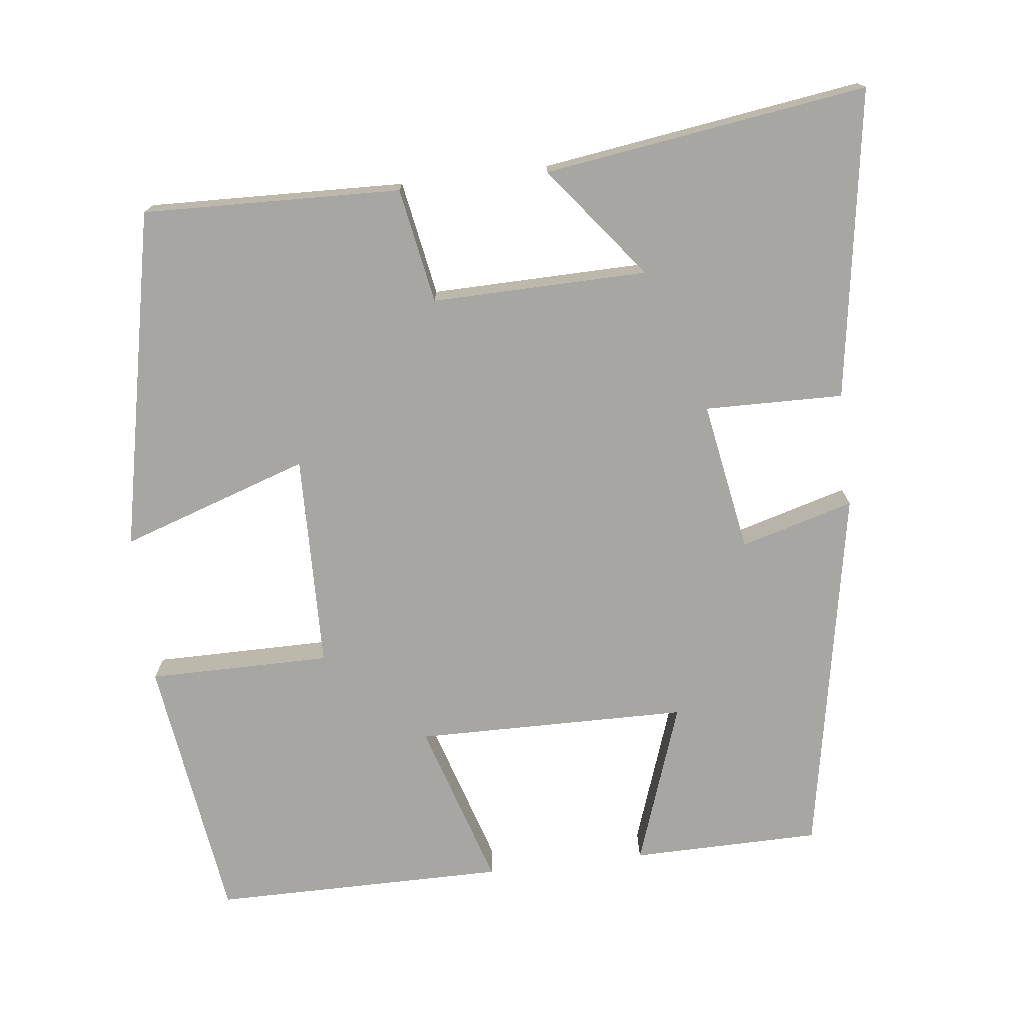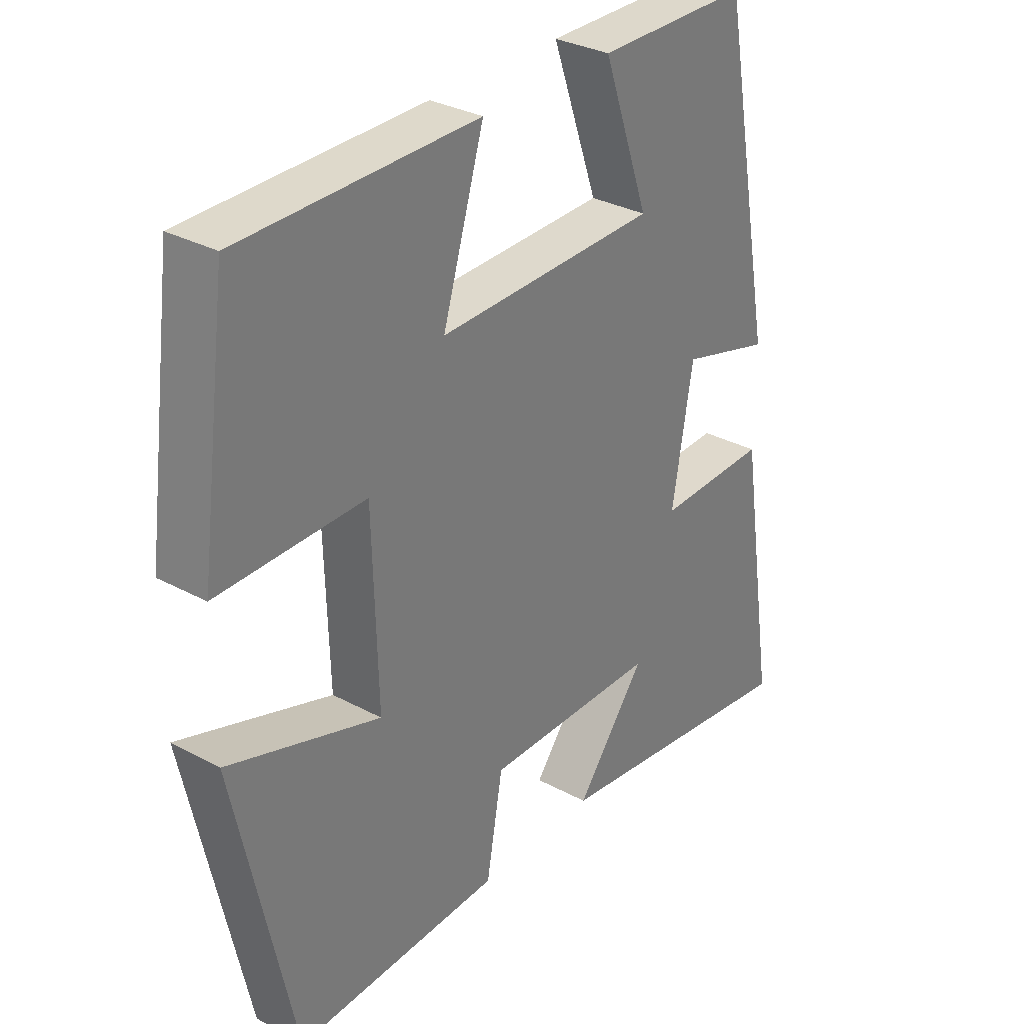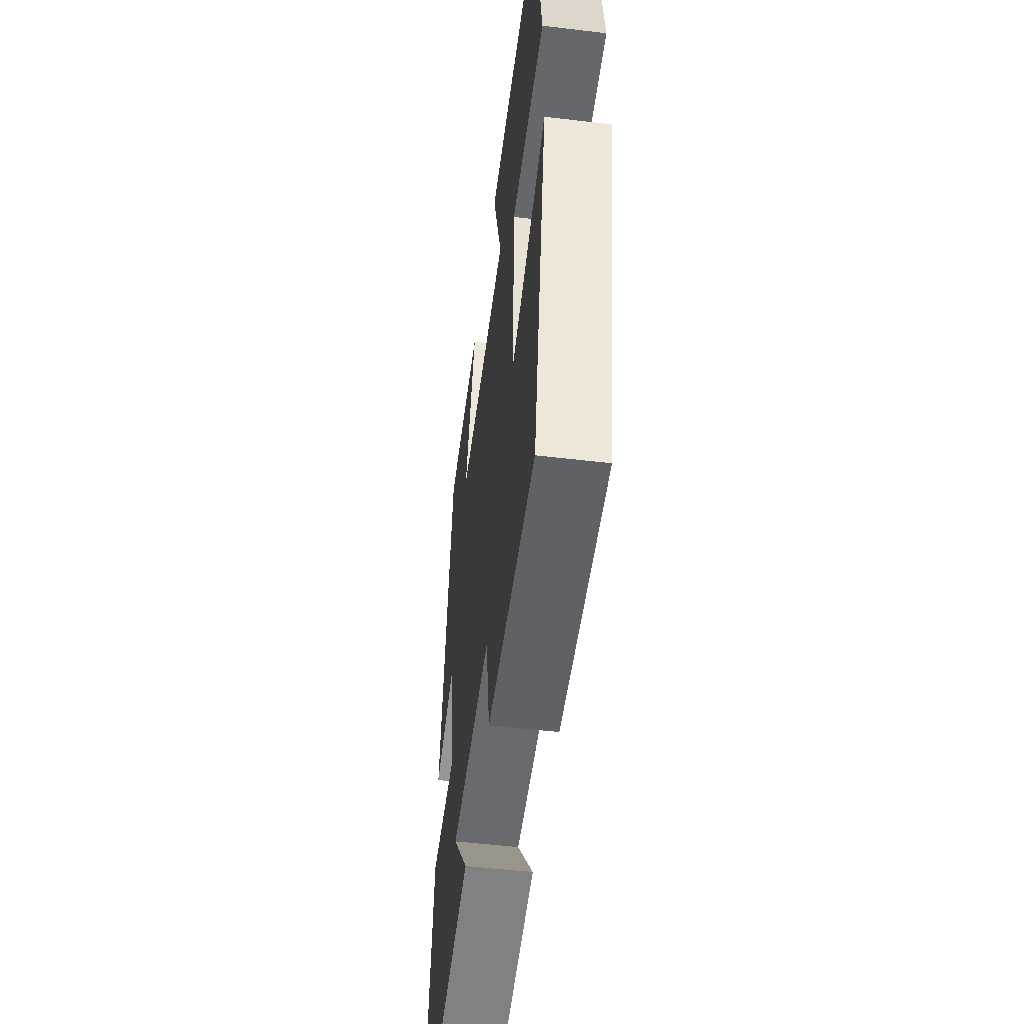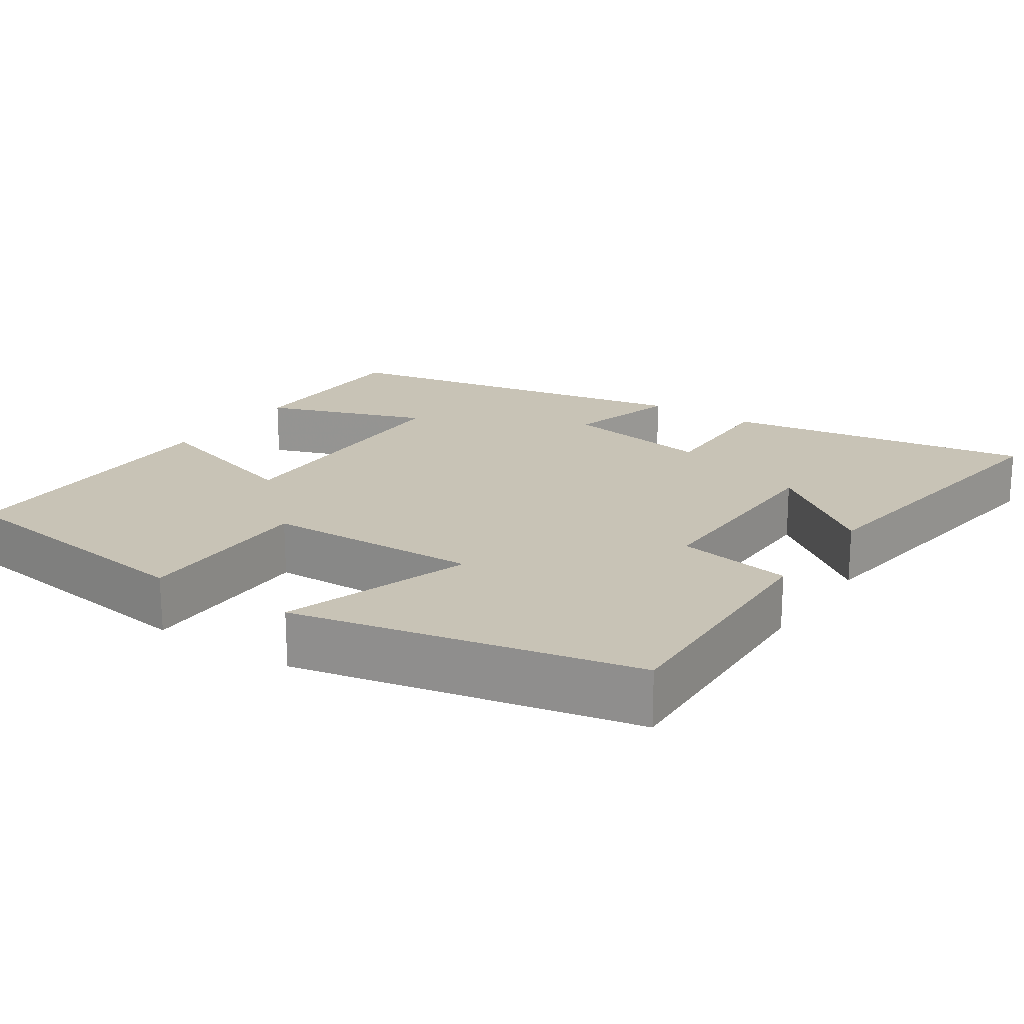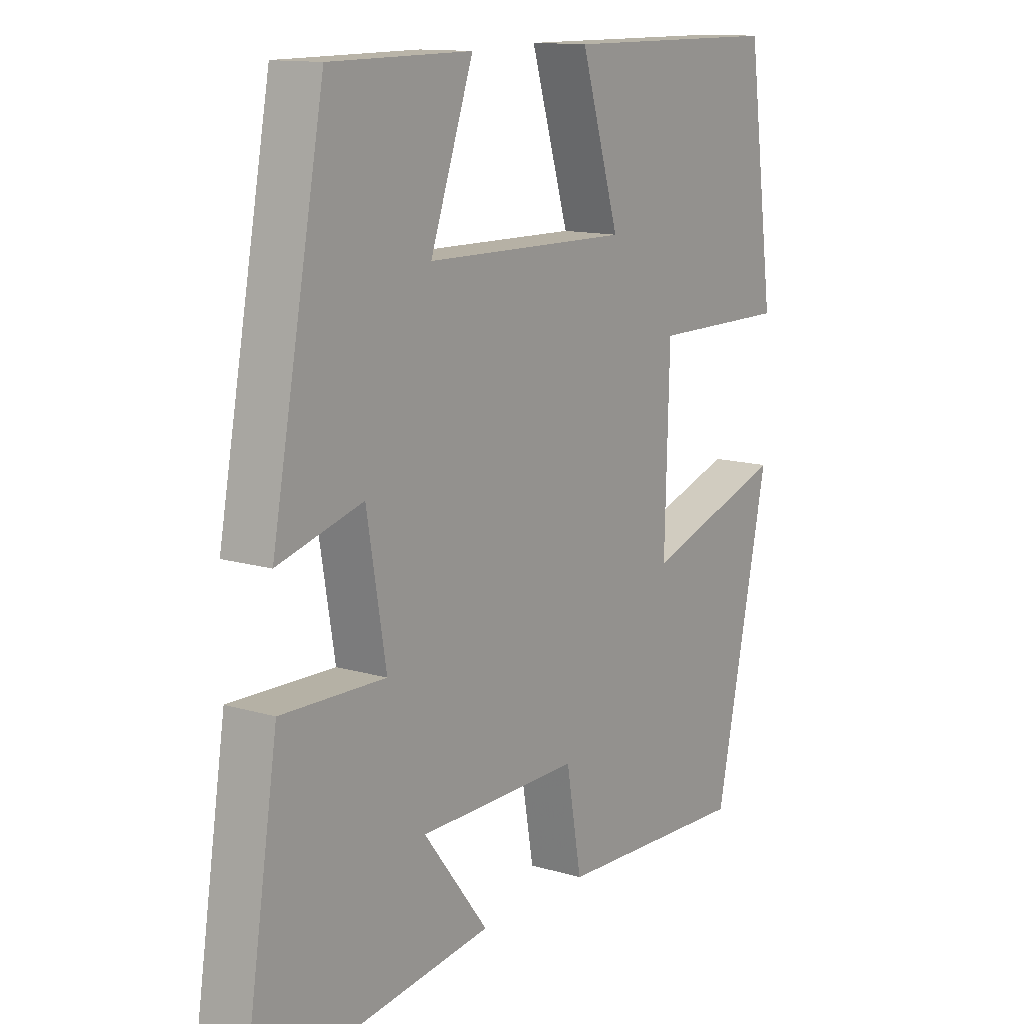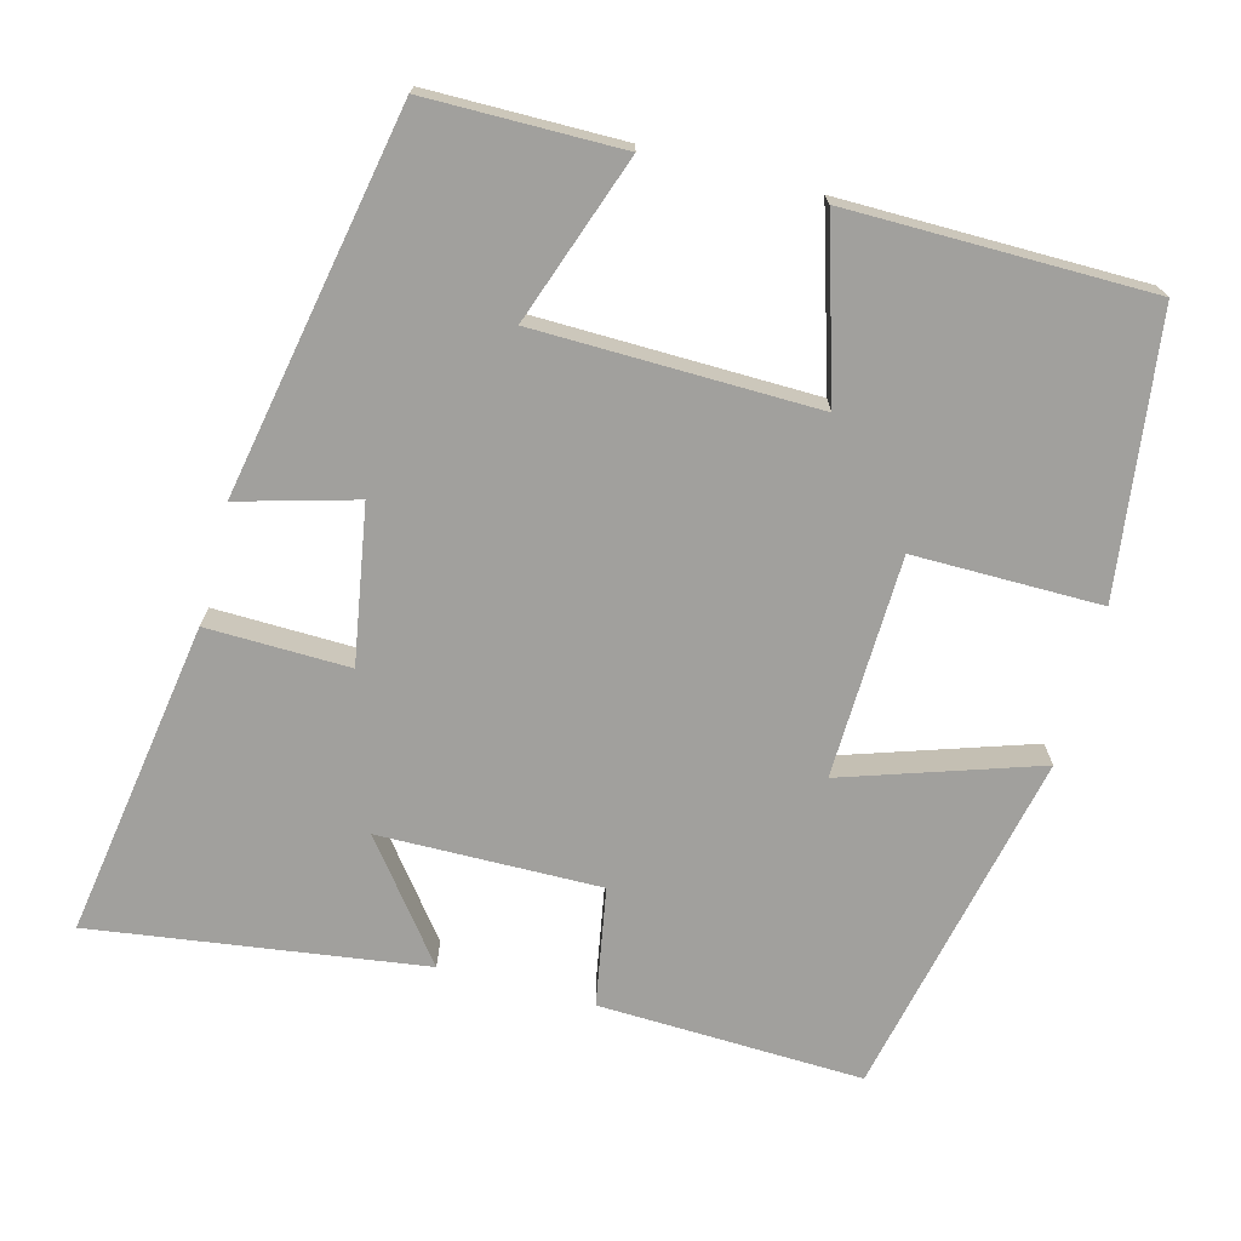
<metadata>
{"format":"obj","ext":"obj","renderer":"f3d","projection":"perspective","resolution":1024,"background":"white","views":[{"elev":-74.0,"azim":-173.1,"up":"+Y"},{"elev":31.6,"azim":127.4,"up":"+Z"},{"elev":-52.3,"azim":82.7,"up":"+Z"},{"elev":19.4,"azim":123.8,"up":"+Y"},{"elev":12.8,"azim":-55.2,"up":"+Z"},{"elev":-71.6,"azim":-14.9,"up":"+Y"}]}
</metadata>
<code>
v -0.407 0.07 0.498
v -0.156 0.07 0.5
v -0.232 0.07 0.284
v 0.13 0.07 0.278
v 0.062 0.07 0.5
v 0.452 0.07 0.498
v 0.5 0.07 0.141
v 0.258 0.07 0.142
v 0.25 0.07 -0.144
v 0.5 0.07 -0.061
v 0.404 0.07 -0.512
v 0.062 0.07 -0.5
v 0.035 0.07 -0.347
v -0.251 0.07 -0.351
v -0.136 0.07 -0.5
v -0.564 0.07 -0.56
v -0.5 0.07 -0.15
v -0.316 0.07 -0.154
v -0.35 0.07 0.046
v -0.5 0.07 0.004
v -0.407 0 0.498
v -0.156 0 0.5
v -0.232 0 0.284
v 0.13 0 0.278
v 0.062 0 0.5
v 0.452 0 0.498
v 0.5 0 0.141
v 0.258 0 0.142
v 0.25 0 -0.144
v 0.5 0 -0.061
v 0.404 0 -0.512
v 0.062 0 -0.5
v 0.035 0 -0.347
v -0.251 0 -0.351
v -0.136 0 -0.5
v -0.564 0 -0.56
v -0.5 0 -0.15
v -0.316 0 -0.154
v -0.35 0 0.046
v -0.5 0 0.004
f 1 2 3
f 20 1 3
f 19 20 3
f 18 19 3 4
f 16 17 18
f 16 18 4
f 14 15 16
f 14 16 4
f 13 14 4
f 11 12 13
f 10 11 13
f 9 10 13
f 8 9 13 4
f 6 7 8
f 5 6 8
f 4 5 8
f 23 22 21
f 23 21 40
f 23 40 39
f 24 23 39 38
f 38 37 36
f 24 38 36
f 36 35 34
f 24 36 34
f 24 34 33
f 33 32 31
f 33 31 30
f 33 30 29
f 24 33 29 28
f 28 27 26
f 28 26 25
f 28 25 24
f 1 21 22 2
f 2 22 23 3
f 3 23 24 4
f 4 24 25 5
f 5 25 26 6
f 6 26 27 7
f 7 27 28 8
f 8 28 29 9
f 9 29 30 10
f 10 30 31 11
f 11 31 32 12
f 12 32 33 13
f 13 33 34 14
f 14 34 35 15
f 15 35 36 16
f 16 36 37 17
f 17 37 38 18
f 18 38 39 19
f 19 39 40 20
f 20 40 21 1

</code>
